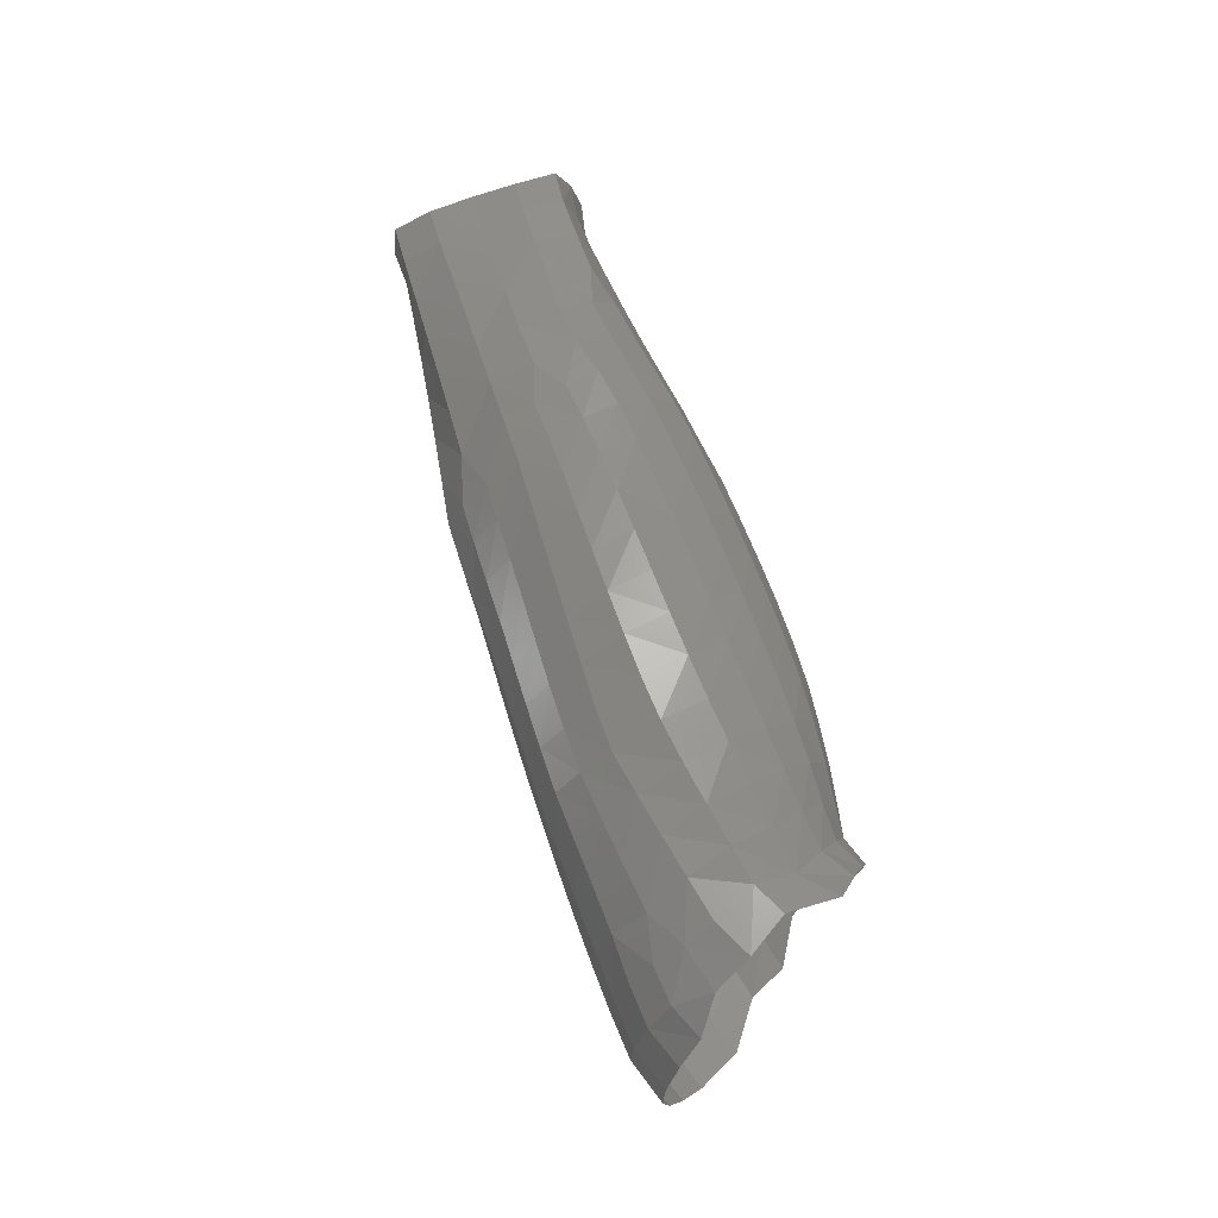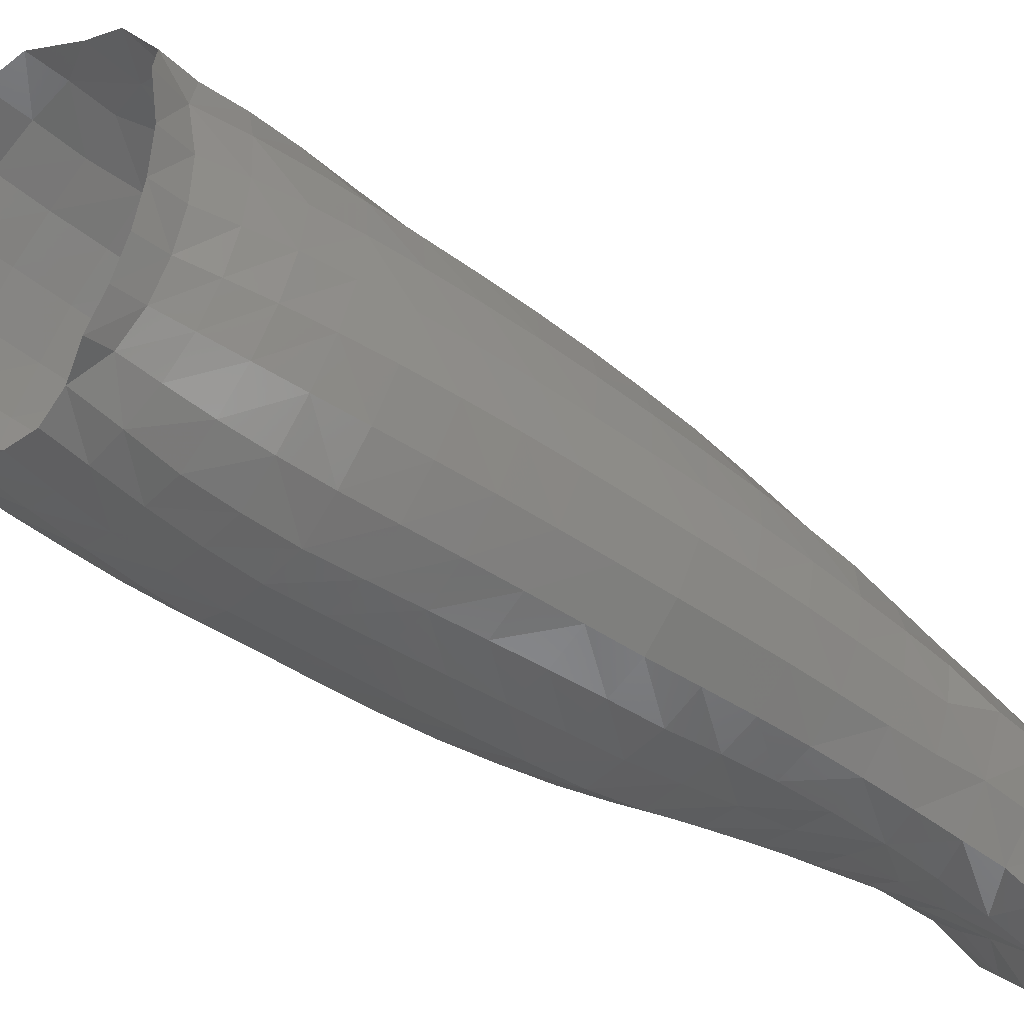
<metadata>
{"format":"stl","ext":"stl","renderer":"f3d","projection":"perspective","resolution":1024,"background":"white","views":[{"elev":-10.9,"azim":-76.1,"up":"+Y"},{"elev":69.8,"azim":111.8,"up":"+Z"}]}
</metadata>
<code>
# stl→obj: 370 verts, 704 faces
v 0.6752 0.1526 0.739
v 0.6728 0.1403 0.7452
v 0.6757 0.1335 0.7346
v 0.668 0.1474 0.7536
v 0.6747 0.1232 0.7414
v 0.6503 0.1581 0.7646
v 0.6596 0.1508 0.7606
v 0.6628 0.1648 0.7567
v 0.6702 0.1593 0.7485
v 0.6513 0.1521 0.7698
v 0.6401 0.1534 0.7733
v 0.6279 0.1614 0.7688
v 0.6285 0.1533 0.7754
v 0.6395 0.161 0.7674
v 0.6164 0.1516 0.776
v 0.6004 0.08571 0.7183
v 0.6151 0.0942 0.7041
v 0.615 0.08156 0.7141
v 0.6306 0.09276 0.7024
v 0.6305 0.08017 0.7126
v 0.6738 0.1139 0.7314
v 0.6686 0.09629 0.7269
v 0.6699 0.1057 0.7189
v 0.6757 0.1255 0.7235
v 0.6582 0.09645 0.708
v 0.6716 0.1174 0.7116
v 0.6577 0.08503 0.7175
v 0.6608 0.1101 0.7017
v 0.6471 0.1075 0.6967
v 0.6456 0.0934 0.7036
v 0.6455 0.08137 0.7139
v 0.6625 0.1242 0.6962
v 0.6486 0.122 0.6907
v 0.6499 0.1366 0.6852
v 0.6349 0.1365 0.6834
v 0.6334 0.1219 0.6892
v 0.6636 0.1385 0.6912
v 0.6511 0.1513 0.6801
v 0.6365 0.1512 0.6779
v 0.6643 0.153 0.6866
v 0.6648 0.1676 0.6823
v 0.6522 0.166 0.6754
v 0.6726 0.1446 0.7002
v 0.6731 0.1587 0.695
v 0.6731 0.1728 0.69
v 0.6791 0.165 0.7051
v 0.6655 0.1822 0.678
v 0.6726 0.1865 0.6847
v 0.6795 0.1788 0.6994
v 0.6815 0.1719 0.7164
v 0.6827 0.1856 0.7104
v 0.6788 0.1923 0.6931
v 0.6825 0.1992 0.704
v 0.6814 0.1928 0.722
v 0.6814 0.2065 0.7158
v 0.676 0.2135 0.7268
v 0.6757 0.2272 0.7208
v 0.6814 0.2202 0.7095
v 0.6685 0.2201 0.7368
v 0.6761 0.1997 0.7326
v 0.6682 0.2338 0.7312
v 0.658 0.2516 0.7354
v 0.6678 0.2474 0.7253
v 0.6753 0.2408 0.7146
v 0.6578 0.2378 0.7411
v 0.6747 0.2544 0.7082
v 0.681 0.2476 0.697
v 0.6804 0.2613 0.6906
v 0.6813 0.2339 0.7033
v 0.6815 0.2402 0.6849
v 0.6821 0.2263 0.6909
v 0.5932 0.1458 0.6977
v 0.6056 0.1412 0.6896
v 0.6038 0.1265 0.6958
v 0.6761 0.233 0.6741
v 0.6768 0.2188 0.6793
v 0.6775 0.205 0.6853
v 0.6824 0.2126 0.6972
v 0.6675 0.2265 0.6656
v 0.6689 0.1982 0.6754
v 0.667 0.2117 0.6696
v 0.6671 0.2411 0.6611
v 0.6522 0.2359 0.6519
v 0.6565 0.2229 0.6585
v 0.6665 0.2557 0.6564
v 0.6533 0.2517 0.6471
v 0.6448 0.222 0.6542
v 0.6361 0.237 0.6477
v 0.6384 0.2511 0.6425
v 0.6218 0.2395 0.6507
v 0.624 0.2534 0.6451
v 0.6324 0.2235 0.6529
v 0.6192 0.2261 0.6563
v 0.6431 0.2088 0.6582
v 0.6298 0.21 0.6578
v 0.6104 0.2442 0.6582
v 0.6079 0.2306 0.6635
v 0.6167 0.2127 0.6615
v 0.602 0.2494 0.6684
v 0.5993 0.2356 0.6735
v 0.6054 0.2168 0.6686
v 0.603 0.2028 0.6737
v 0.5967 0.2217 0.6785
v 0.6144 0.1989 0.6666
v 0.6006 0.1887 0.679
v 0.5942 0.2076 0.6836
v 0.6122 0.1847 0.6719
v 0.5919 0.1934 0.6889
v 0.5894 0.1794 0.6948
v 0.6099 0.1702 0.6774
v 0.598 0.1744 0.6847
v 0.5866 0.1658 0.7017
v 0.5956 0.1602 0.6911
v 0.6077 0.1558 0.6834
v 0.5911 0.2144 0.7279
v 0.587 0.2211 0.7089
v 0.5852 0.2072 0.7147
v 0.6198 0.1379 0.6851
v 0.6181 0.1232 0.6911
v 0.6022 0.1121 0.702
v 0.5911 0.1311 0.7041
v 0.6166 0.1087 0.6973
v 0.5901 0.1167 0.7096
v 0.6005 0.09793 0.7086
v 0.5885 0.09236 0.7251
v 0.5883 0.1035 0.7158
v 0.5804 0.1006 0.7332
v 0.5799 0.11 0.7246
v 0.5815 0.1215 0.7189
v 0.5767 0.1269 0.7293
v 0.5756 0.1136 0.7384
v 0.5809 0.1369 0.7171
v 0.5838 0.1519 0.709
v 0.5769 0.1465 0.7302
v 0.5791 0.1592 0.7221
v 0.5815 0.1718 0.714
v 0.5806 0.1681 0.7353
v 0.5821 0.1808 0.728
v 0.5842 0.1845 0.706
v 0.5836 0.1937 0.721
v 0.5862 0.1984 0.7003
v 0.5883 0.2126 0.6952
v 0.5907 0.2267 0.6902
v 0.5893 0.2349 0.7033
v 0.5924 0.2281 0.722
v 0.5941 0.2418 0.7161
v 0.6025 0.2334 0.7324
v 0.6037 0.2471 0.7265
v 0.6016 0.2196 0.7383
v 0.6149 0.2372 0.7404
v 0.6158 0.2509 0.7347
v 0.5962 0.2555 0.7101
v 0.6052 0.2607 0.7205
v 0.592 0.2487 0.6976
v 0.5985 0.2691 0.704
v 0.6068 0.2742 0.7144
v 0.6084 0.2876 0.7081
v 0.6014 0.2822 0.6978
v 0.5951 0.2624 0.6921
v 0.5963 0.2549 0.6802
v 0.5993 0.2689 0.6751
v 0.5985 0.2758 0.6864
v 0.6024 0.2824 0.6703
v 0.6047 0.263 0.6634
v 0.6127 0.2578 0.653
v 0.6073 0.276 0.6585
v 0.626 0.2676 0.64
v 0.6147 0.2711 0.6483
v 0.6283 0.283 0.6367
v 0.6132 0.2874 0.6484
v 0.6479 0.2796 0.6355
v 0.6492 0.2962 0.6312
v 0.6309 0.2988 0.6331
v 0.6629 0.2994 0.6425
v 0.6622 0.3141 0.6381
v 0.6501 0.3117 0.627
v 0.6695 0.3068 0.6525
v 0.6675 0.3205 0.6475
v 0.662 0.3288 0.6338
v 0.672 0.2931 0.6578
v 0.6746 0.301 0.6698
v 0.6721 0.3142 0.6637
v 0.6774 0.288 0.6765
v 0.6688 0.3207 0.6751
v 0.67 0.3075 0.6814
v 0.6751 0.2798 0.664
v 0.6796 0.2749 0.6839
v 0.6717 0.2944 0.6882
v 0.6782 0.2675 0.6723
v 0.6801 0.254 0.6788
v 0.6734 0.2813 0.6952
v 0.6658 0.2704 0.6519
v 0.6727 0.2609 0.6636
v 0.6748 0.2472 0.6689
v 0.6641 0.2848 0.647
v 0.6534 0.2658 0.6425
v 0.6413 0.2649 0.6393
v 0.674 0.2678 0.7018
v 0.6667 0.2876 0.7063
v 0.667 0.2743 0.7128
v 0.6674 0.2609 0.7191
v 0.6583 0.2653 0.7295
v 0.6448 0.2676 0.7348
v 0.6585 0.2791 0.7235
v 0.6444 0.2538 0.7407
v 0.6295 0.2534 0.74
v 0.6302 0.2672 0.7341
v 0.6309 0.2808 0.728
v 0.6453 0.2813 0.7286
v 0.6168 0.2646 0.7287
v 0.6178 0.2782 0.7225
v 0.6314 0.2943 0.7215
v 0.6454 0.2945 0.7217
v 0.6456 0.3076 0.7149
v 0.658 0.2922 0.7162
v 0.6577 0.3052 0.7095
v 0.6322 0.3072 0.7146
v 0.6578 0.3181 0.703
v 0.646 0.3201 0.7079
v 0.6201 0.3045 0.7094
v 0.6214 0.3167 0.7023
v 0.633 0.3195 0.7074
v 0.6189 0.2916 0.7162
v 0.6102 0.3004 0.7015
v 0.6121 0.3126 0.6944
v 0.6046 0.2948 0.6914
v 0.6077 0.3065 0.685
v 0.6022 0.2887 0.6807
v 0.6058 0.301 0.6749
v 0.6062 0.2966 0.6645
v 0.6097 0.3158 0.6736
v 0.6099 0.3102 0.6588
v 0.6143 0.324 0.6862
v 0.6143 0.3302 0.6669
v 0.6176 0.3365 0.6796
v 0.6185 0.3439 0.6612
v 0.6135 0.3239 0.6532
v 0.6203 0.3513 0.642
v 0.6169 0.3376 0.6476
v 0.6226 0.3573 0.6557
v 0.6255 0.3633 0.6692
v 0.6215 0.3499 0.6747
v 0.624 0.3464 0.6278
v 0.6214 0.3323 0.6328
v 0.6383 0.3434 0.6223
v 0.6187 0.318 0.6378
v 0.6358 0.3289 0.626
v 0.6267 0.3605 0.6227
v 0.6411 0.3576 0.6186
v 0.6532 0.3411 0.6197
v 0.6308 0.374 0.6177
v 0.644 0.3706 0.6128
v 0.6556 0.3557 0.6163
v 0.6593 0.3693 0.612
v 0.6639 0.3584 0.6258
v 0.6625 0.3436 0.6297
v 0.6683 0.3401 0.652
v 0.666 0.3339 0.6423
v 0.6672 0.352 0.6446
v 0.6514 0.3267 0.6232
v 0.6699 0.3273 0.658
v 0.6679 0.3469 0.6631
v 0.6681 0.3339 0.669
v 0.6657 0.3407 0.6801
v 0.6673 0.3542 0.6743
v 0.6685 0.3593 0.6569
v 0.6604 0.3559 0.6862
v 0.6696 0.3676 0.6684
v 0.6614 0.3669 0.6813
v 0.6466 0.3561 0.6889
v 0.6593 0.3436 0.6914
v 0.6584 0.3309 0.6969
v 0.6465 0.3322 0.7012
v 0.6468 0.3441 0.6949
v 0.6339 0.3313 0.7006
v 0.6228 0.3286 0.6954
v 0.6346 0.3425 0.6945
v 0.6246 0.3401 0.6893
v 0.63 0.3539 0.6875
v 0.6328 0.368 0.6815
v 0.6358 0.3809 0.6761
v 0.6479 0.3681 0.6828
v 0.6507 0.3802 0.6773
v 0.6547 0.3939 0.6738
v 0.6643 0.3778 0.6767
v 0.6688 0.3919 0.674
v 0.6724 0.3809 0.6623
v 0.6783 0.3906 0.6706
v 0.6807 0.3876 0.6627
v 0.677 0.382 0.6485
v 0.6697 0.3707 0.6515
v 0.6674 0.3648 0.6392
v 0.6729 0.3766 0.6344
v 0.6692 0.3717 0.6222
v 0.6295 0.376 0.664
v 0.6314 0.3835 0.645
v 0.6266 0.3705 0.6503
v 0.6283 0.3784 0.631
v 0.6341 0.3878 0.6593
v 0.64 0.3928 0.6721
v 0.6236 0.365 0.6364
v 0.6648 0.3138 0.6926
v 0.6649 0.3271 0.6861
v 0.6655 0.3006 0.6994
v 0.6334 0.3141 0.6296
v 0.616 0.3033 0.643
v 0.6289 0.2396 0.7457
v 0.644 0.2399 0.7464
v 0.6285 0.2256 0.7512
v 0.6143 0.2234 0.7461
v 0.6139 0.2097 0.7515
v 0.601 0.2061 0.7441
v 0.6008 0.1928 0.7497
v 0.5896 0.1877 0.7403
v 0.5902 0.2009 0.734
v 0.6137 0.1963 0.7564
v 0.6139 0.1833 0.7608
v 0.601 0.1798 0.7551
v 0.6019 0.1673 0.7601
v 0.5897 0.1618 0.7531
v 0.5894 0.1747 0.7466
v 0.6147 0.1709 0.7644
v 0.5907 0.148 0.7598
v 0.6036 0.1556 0.7655
v 0.6276 0.1725 0.7662
v 0.6158 0.1597 0.7683
v 0.6276 0.1849 0.7636
v 0.6404 0.172 0.7655
v 0.6278 0.198 0.7602
v 0.6414 0.1845 0.7631
v 0.6281 0.2117 0.7561
v 0.6431 0.2118 0.7564
v 0.6423 0.1978 0.76
v 0.6436 0.2258 0.7517
v 0.6576 0.2238 0.7464
v 0.6571 0.2097 0.7513
v 0.6686 0.2061 0.7419
v 0.6561 0.1958 0.7555
v 0.6676 0.1922 0.7468
v 0.6747 0.1858 0.738
v 0.6726 0.1722 0.7432
v 0.6776 0.1655 0.7333
v 0.6798 0.179 0.7277
v 0.6798 0.1585 0.7223
v 0.6771 0.1381 0.7168
v 0.6779 0.1456 0.7283
v 0.6782 0.1514 0.7109
v 0.6726 0.1306 0.7053
v 0.666 0.1783 0.7517
v 0.6545 0.1822 0.7592
v 0.6524 0.1694 0.7623
v 0.6041 0.148 0.7752
v 0.5804 0.136 0.758
v 0.5917 0.1413 0.7731
v 0.5802 0.1445 0.749
v 0.5799 0.1558 0.7426
v 0.575 0.1338 0.7383
v 0.5744 0.1237 0.749
v 0.5934 0.2409 0.6852
v 0.6319 0.1073 0.6954
v 0.6217 0.1526 0.6792
v 0.638 0.1658 0.6726
v 0.6236 0.1672 0.6736
v 0.6534 0.1806 0.6708
v 0.6397 0.1804 0.6675
v 0.6414 0.1948 0.6627
v 0.6547 0.1951 0.6664
v 0.6558 0.2094 0.6623
v 0.6276 0.1961 0.6628
v 0.6256 0.1819 0.668
f 1 2 3
f 1 4 2
f 5 3 2
f 6 7 8
f 9 8 7
f 9 7 4
f 10 7 6
f 11 12 13
f 11 14 12
f 14 11 10
f 15 13 12
f 16 17 18
f 18 19 20
f 18 17 19
f 21 22 23
f 23 24 21
f 3 21 24
f 3 5 21
f 22 25 23
f 23 26 24
f 26 23 25
f 22 27 25
f 26 25 28
f 29 28 25
f 29 25 30
f 30 25 27
f 30 27 31
f 31 19 30
f 31 20 19
f 26 28 32
f 33 32 28
f 33 28 29
f 34 32 33
f 33 35 34
f 33 36 35
f 29 36 33
f 34 37 32
f 38 37 34
f 39 34 35
f 39 38 34
f 38 40 37
f 41 38 42
f 41 40 38
f 42 38 39
f 43 37 40
f 43 40 44
f 45 44 40
f 45 40 41
f 46 44 45
f 47 45 41
f 47 48 45
f 46 45 49
f 48 49 45
f 50 49 51
f 50 46 49
f 49 52 53
f 49 53 51
f 48 52 49
f 50 51 54
f 51 55 54
f 51 53 55
f 56 54 55
f 55 57 56
f 55 58 57
f 53 58 55
f 59 60 56
f 56 60 54
f 56 57 61
f 56 61 59
f 62 61 63
f 64 63 61
f 62 65 61
f 64 61 57
f 59 61 65
f 66 63 64
f 66 67 68
f 57 69 64
f 64 69 67
f 70 68 67
f 71 70 67
f 72 73 74
f 71 67 69
f 75 71 76
f 75 70 71
f 77 71 78
f 77 76 71
f 78 71 69
f 76 79 75
f 80 76 77
f 80 81 76
f 76 81 79
f 75 79 82
f 83 82 79
f 84 79 81
f 83 79 84
f 83 85 82
f 83 86 85
f 84 87 83
f 88 83 87
f 89 83 88
f 89 86 83
f 88 90 91
f 92 90 88
f 88 91 89
f 88 87 92
f 92 93 90
f 92 87 94
f 92 94 95
f 95 93 92
f 96 90 93
f 96 93 97
f 95 98 93
f 97 93 98
f 99 96 97
f 99 97 100
f 97 98 101
f 100 97 101
f 102 103 101
f 100 101 103
f 101 98 104
f 101 104 102
f 105 106 102
f 102 106 103
f 102 107 105
f 102 104 107
f 105 108 106
f 109 108 105
f 110 105 107
f 110 111 105
f 109 105 111
f 111 112 109
f 111 113 112
f 114 113 111
f 114 111 110
f 112 113 72
f 115 116 117
f 73 113 114
f 66 64 67
f 114 118 73
f 73 118 119
f 73 119 74
f 120 121 74
f 74 121 72
f 74 119 122
f 74 122 120
f 120 123 121
f 124 123 120
f 120 122 17
f 120 17 124
f 125 124 16
f 16 124 17
f 125 126 124
f 124 126 123
f 127 126 125
f 127 128 126
f 123 126 128
f 123 128 129
f 130 128 131
f 130 129 128
f 131 128 127
f 129 121 123
f 129 132 121
f 132 129 130
f 133 121 132
f 134 132 130
f 132 134 135
f 132 135 133
f 133 72 121
f 112 72 133
f 133 136 112
f 133 135 136
f 109 112 136
f 137 136 135
f 137 138 136
f 138 139 136
f 109 136 139
f 138 140 139
f 117 139 140
f 117 141 139
f 139 141 108
f 139 108 109
f 106 108 141
f 106 141 142
f 142 141 117
f 142 103 106
f 142 143 103
f 116 143 142
f 142 117 116
f 116 144 143
f 72 113 73
f 115 145 116
f 144 116 145
f 144 145 146
f 146 145 147
f 147 145 115
f 146 147 148
f 147 115 149
f 149 150 147
f 147 151 148
f 147 150 151
f 152 146 148
f 153 148 151
f 152 148 153
f 152 154 144
f 154 152 155
f 152 144 146
f 155 152 153
f 155 153 156
f 157 155 156
f 157 158 155
f 158 159 155
f 154 155 159
f 154 159 160
f 159 161 160
f 159 162 161
f 158 162 159
f 162 163 161
f 164 161 163
f 99 161 164
f 99 160 161
f 96 99 164
f 96 164 165
f 166 165 164
f 164 163 166
f 165 90 96
f 165 91 90
f 167 91 165
f 167 165 168
f 166 168 165
f 168 169 167
f 168 170 169
f 170 168 166
f 167 169 171
f 169 172 171
f 170 173 169
f 169 173 172
f 171 172 174
f 172 175 174
f 172 176 175
f 173 176 172
f 177 174 175
f 178 175 179
f 179 175 176
f 177 175 178
f 180 174 177
f 177 181 180
f 178 182 177
f 177 182 181
f 180 181 183
f 181 184 185
f 183 181 185
f 181 182 184
f 180 183 186
f 186 183 187
f 183 185 188
f 187 183 188
f 186 187 189
f 190 189 187
f 190 187 68
f 68 187 191
f 187 188 191
f 189 192 186
f 189 193 192
f 193 189 190
f 193 85 192
f 85 193 194
f 193 190 194
f 85 194 82
f 75 82 194
f 194 70 75
f 194 190 70
f 186 192 195
f 196 195 192
f 196 192 85
f 171 174 195
f 196 171 195
f 180 195 174
f 186 195 180
f 196 197 171
f 196 85 86
f 86 197 196
f 197 91 167
f 197 89 91
f 167 171 197
f 86 89 197
f 68 191 198
f 188 199 191
f 191 199 200
f 191 200 198
f 66 68 198
f 198 201 66
f 198 200 201
f 66 201 63
f 63 201 202
f 202 201 200
f 63 202 62
f 62 202 203
f 202 200 204
f 204 203 202
f 62 203 205
f 206 205 203
f 206 203 207
f 208 207 203
f 204 209 203
f 208 203 209
f 210 207 208
f 210 208 211
f 212 211 208
f 213 212 208
f 213 208 209
f 212 213 214
f 215 213 209
f 216 213 215
f 216 214 213
f 212 214 217
f 214 216 218
f 214 218 219
f 219 217 214
f 212 217 220
f 217 221 220
f 217 222 221
f 219 222 217
f 212 220 223
f 221 224 220
f 220 224 157
f 220 157 223
f 212 223 211
f 223 156 211
f 223 157 156
f 221 225 224
f 226 224 225
f 224 158 157
f 224 226 158
f 226 225 227
f 226 162 158
f 226 228 162
f 229 226 227
f 229 228 226
f 228 229 230
f 231 229 227
f 229 232 230
f 229 231 232
f 233 234 231
f 233 231 227
f 234 232 231
f 233 235 234
f 235 236 234
f 234 237 232
f 236 237 234
f 236 238 239
f 236 240 238
f 236 241 240
f 235 242 236
f 236 242 241
f 236 239 237
f 239 238 243
f 239 243 244
f 244 237 239
f 244 243 245
f 244 246 237
f 247 246 244
f 244 245 247
f 248 245 243
f 248 249 245
f 247 245 250
f 250 245 249
f 251 252 249
f 253 249 252
f 251 249 248
f 250 249 253
f 254 255 253
f 253 255 256
f 253 252 254
f 253 256 250
f 256 257 258
f 256 259 257
f 255 259 256
f 260 250 256
f 260 256 179
f 256 258 179
f 258 257 261
f 178 179 258
f 258 261 178
f 261 262 263
f 182 261 263
f 261 257 262
f 178 261 182
f 262 264 263
f 262 265 264
f 266 265 262
f 257 266 262
f 267 265 268
f 266 268 265
f 267 264 265
f 267 268 269
f 269 270 267
f 271 267 270
f 267 271 264
f 264 271 272
f 271 273 272
f 271 270 274
f 271 274 273
f 219 273 275
f 273 219 218
f 275 273 274
f 273 218 272
f 222 275 276
f 219 275 222
f 277 276 275
f 275 274 277
f 278 277 279
f 277 278 276
f 277 270 279
f 277 274 270
f 242 278 279
f 280 242 279
f 270 280 279
f 281 241 280
f 282 281 280
f 280 241 242
f 270 282 280
f 282 283 281
f 269 282 270
f 283 282 269
f 284 281 283
f 284 283 285
f 283 269 285
f 284 285 286
f 285 287 286
f 285 268 287
f 268 285 269
f 288 286 287
f 288 287 289
f 290 287 291
f 290 289 287
f 287 268 266
f 287 266 291
f 259 291 266
f 259 292 291
f 293 290 291
f 293 291 292
f 255 292 259
f 255 293 292
f 255 294 293
f 295 296 297
f 297 296 298
f 295 299 296
f 281 299 295
f 281 300 299
f 284 300 281
f 241 295 297
f 281 295 241
f 240 297 301
f 241 297 240
f 297 298 301
f 243 301 248
f 248 301 298
f 243 238 301
f 240 301 238
f 248 298 251
f 254 294 255
f 242 235 278
f 276 278 235
f 276 235 233
f 221 276 233
f 222 276 221
f 272 218 302
f 272 302 303
f 264 272 303
f 303 302 185
f 303 185 184
f 184 264 303
f 216 302 218
f 216 304 302
f 185 302 304
f 304 216 215
f 185 304 188
f 188 304 199
f 304 215 199
f 257 259 266
f 184 263 264
f 182 263 184
f 247 250 260
f 260 305 247
f 179 176 260
f 260 176 305
f 247 305 246
f 306 246 305
f 173 305 176
f 306 305 173
f 232 246 306
f 232 306 170
f 170 306 173
f 232 237 246
f 221 233 225
f 233 227 225
f 232 170 230
f 230 170 166
f 230 166 163
f 228 230 163
f 162 228 163
f 199 215 204
f 215 209 204
f 211 153 210
f 211 156 153
f 207 210 151
f 153 151 210
f 207 151 206
f 307 205 206
f 206 150 307
f 206 151 150
f 307 308 205
f 309 308 307
f 307 310 309
f 307 150 310
f 309 310 311
f 312 311 310
f 312 310 149
f 149 310 150
f 313 311 312
f 312 314 313
f 312 315 314
f 149 315 312
f 313 316 311
f 317 316 313
f 317 313 318
f 314 318 313
f 317 318 319
f 318 320 319
f 318 321 320
f 314 321 318
f 317 319 322
f 323 324 319
f 324 322 319
f 323 319 320
f 317 322 325
f 12 325 322
f 12 322 326
f 324 326 322
f 15 12 326
f 15 326 324
f 317 325 327
f 325 14 328
f 327 325 328
f 325 12 14
f 327 316 317
f 327 329 316
f 330 329 327
f 327 328 330
f 331 316 329
f 329 332 331
f 329 333 332
f 330 333 329
f 331 334 309
f 309 311 331
f 331 311 316
f 331 332 334
f 335 308 334
f 309 334 308
f 334 336 335
f 334 332 336
f 335 65 308
f 335 336 337
f 59 65 335
f 335 337 59
f 338 337 336
f 338 339 337
f 340 337 339
f 340 60 337
f 59 337 60
f 339 341 340
f 340 342 343
f 340 341 342
f 343 60 340
f 343 54 60
f 50 54 343
f 344 50 343
f 344 343 342
f 46 50 344
f 345 344 346
f 345 347 344
f 346 344 342
f 46 344 347
f 1 3 346
f 24 346 3
f 24 345 346
f 346 342 1
f 43 46 347
f 43 347 345
f 348 345 24
f 43 345 348
f 348 24 26
f 26 32 348
f 37 348 32
f 37 43 348
f 339 349 341
f 342 341 9
f 341 8 9
f 341 349 8
f 350 8 349
f 349 338 350
f 349 339 338
f 330 351 350
f 350 351 8
f 350 333 330
f 350 338 333
f 6 351 328
f 6 8 351
f 330 328 351
f 342 9 1
f 336 333 338
f 336 332 333
f 6 328 14
f 323 352 324
f 353 354 323
f 323 355 353
f 323 356 355
f 323 320 356
f 323 354 352
f 15 324 352
f 356 135 134
f 134 355 356
f 320 137 356
f 356 137 135
f 355 357 358
f 355 358 353
f 134 357 355
f 130 358 357
f 134 130 357
f 130 131 358
f 320 321 137
f 314 137 321
f 314 315 140
f 149 115 315
f 115 140 315
f 314 138 137
f 314 140 138
f 205 308 65
f 205 65 62
f 199 204 200
f 70 190 68
f 100 160 99
f 154 160 359
f 100 359 160
f 103 143 359
f 103 359 100
f 144 359 143
f 144 154 359
f 122 119 36
f 360 17 122
f 122 36 360
f 30 19 360
f 360 19 17
f 29 360 36
f 30 360 29
f 36 119 118
f 35 118 361
f 36 118 35
f 114 361 118
f 35 361 39
f 362 39 361
f 110 361 114
f 110 363 361
f 362 361 363
f 42 39 362
f 362 364 42
f 363 365 362
f 362 365 364
f 42 364 47
f 364 365 366
f 364 366 367
f 367 47 364
f 367 366 94
f 367 94 368
f 368 80 367
f 367 80 47
f 368 81 80
f 84 81 368
f 368 87 84
f 368 94 87
f 369 366 365
f 95 366 369
f 95 94 366
f 370 104 369
f 369 365 370
f 369 98 95
f 369 104 98
f 370 107 104
f 107 370 363
f 363 370 365
f 107 363 110
f 48 47 80
f 52 48 80
f 52 80 77
f 78 52 77
f 78 53 52
f 78 69 58
f 53 78 58
f 57 58 69
f 43 44 46
f 42 47 41
f 14 10 6
f 1 9 4
f 115 117 140

</code>
